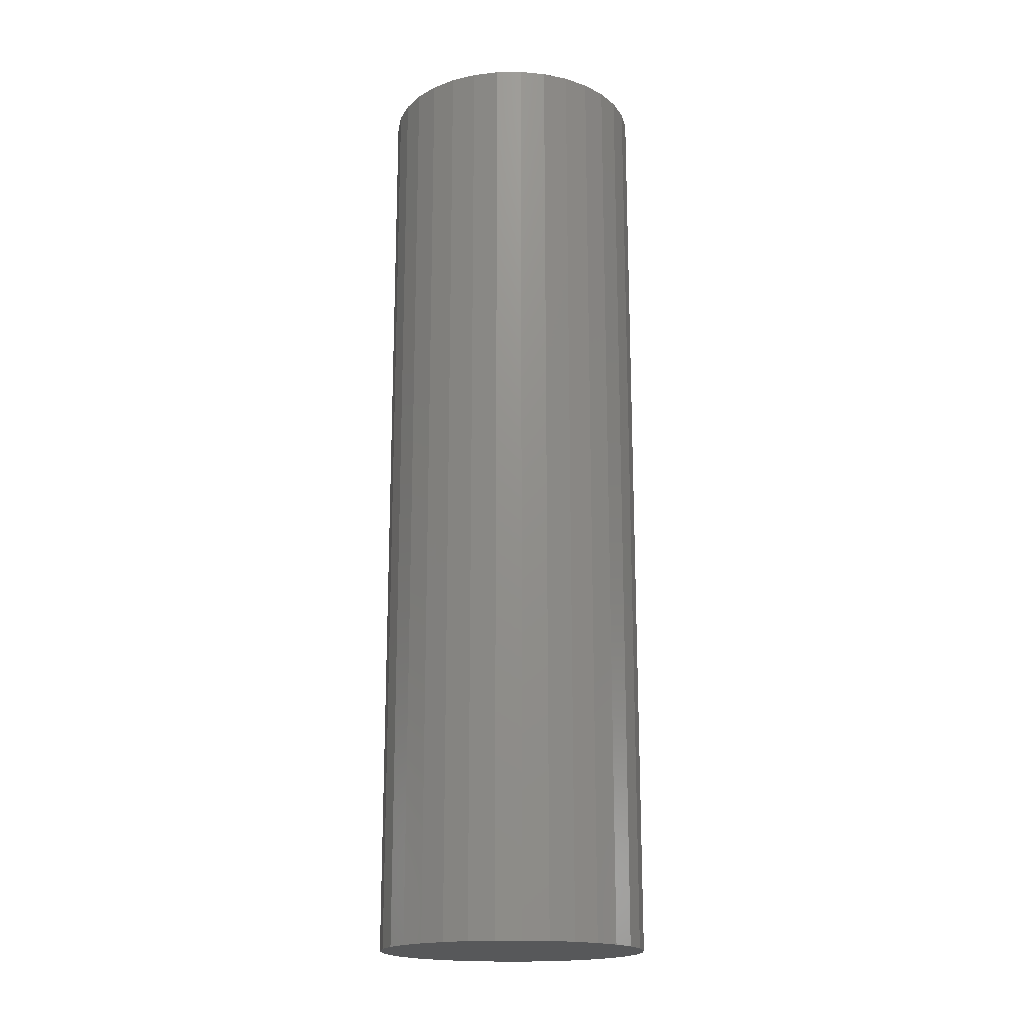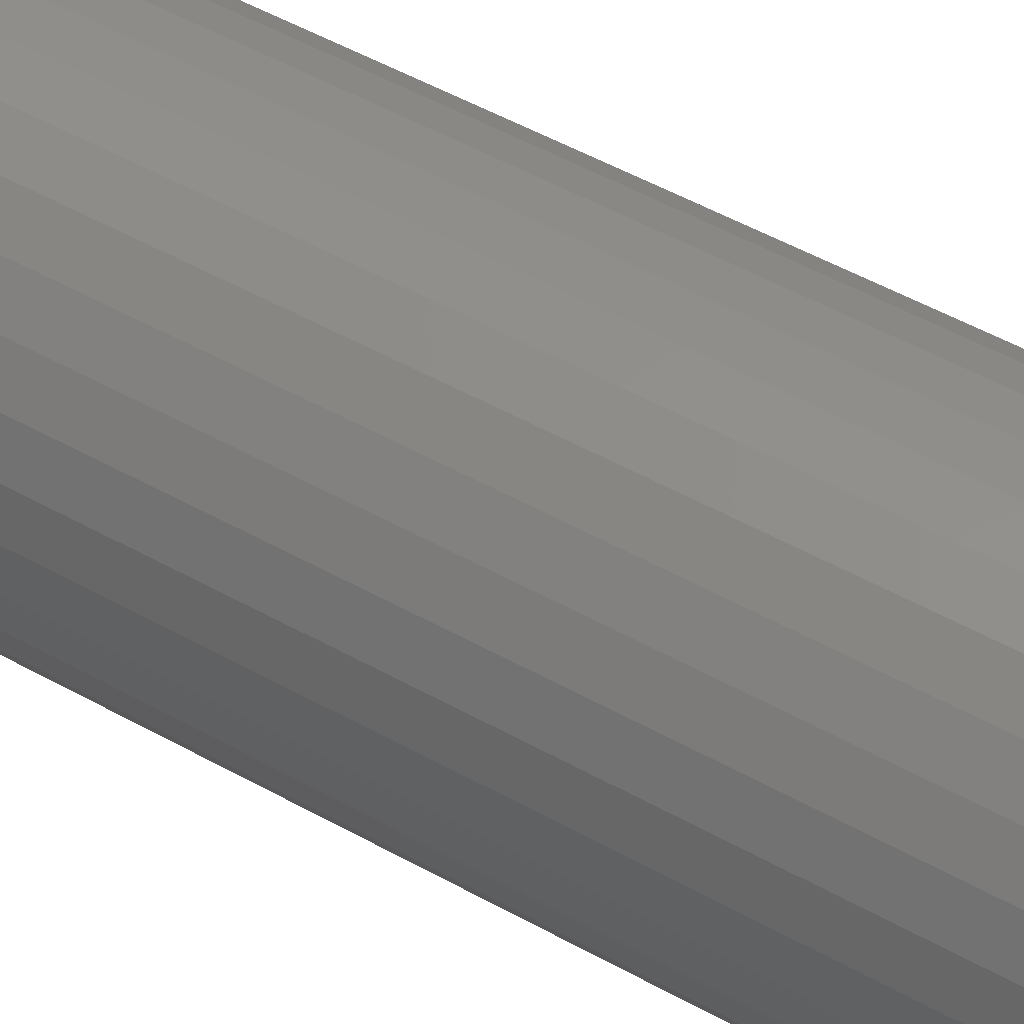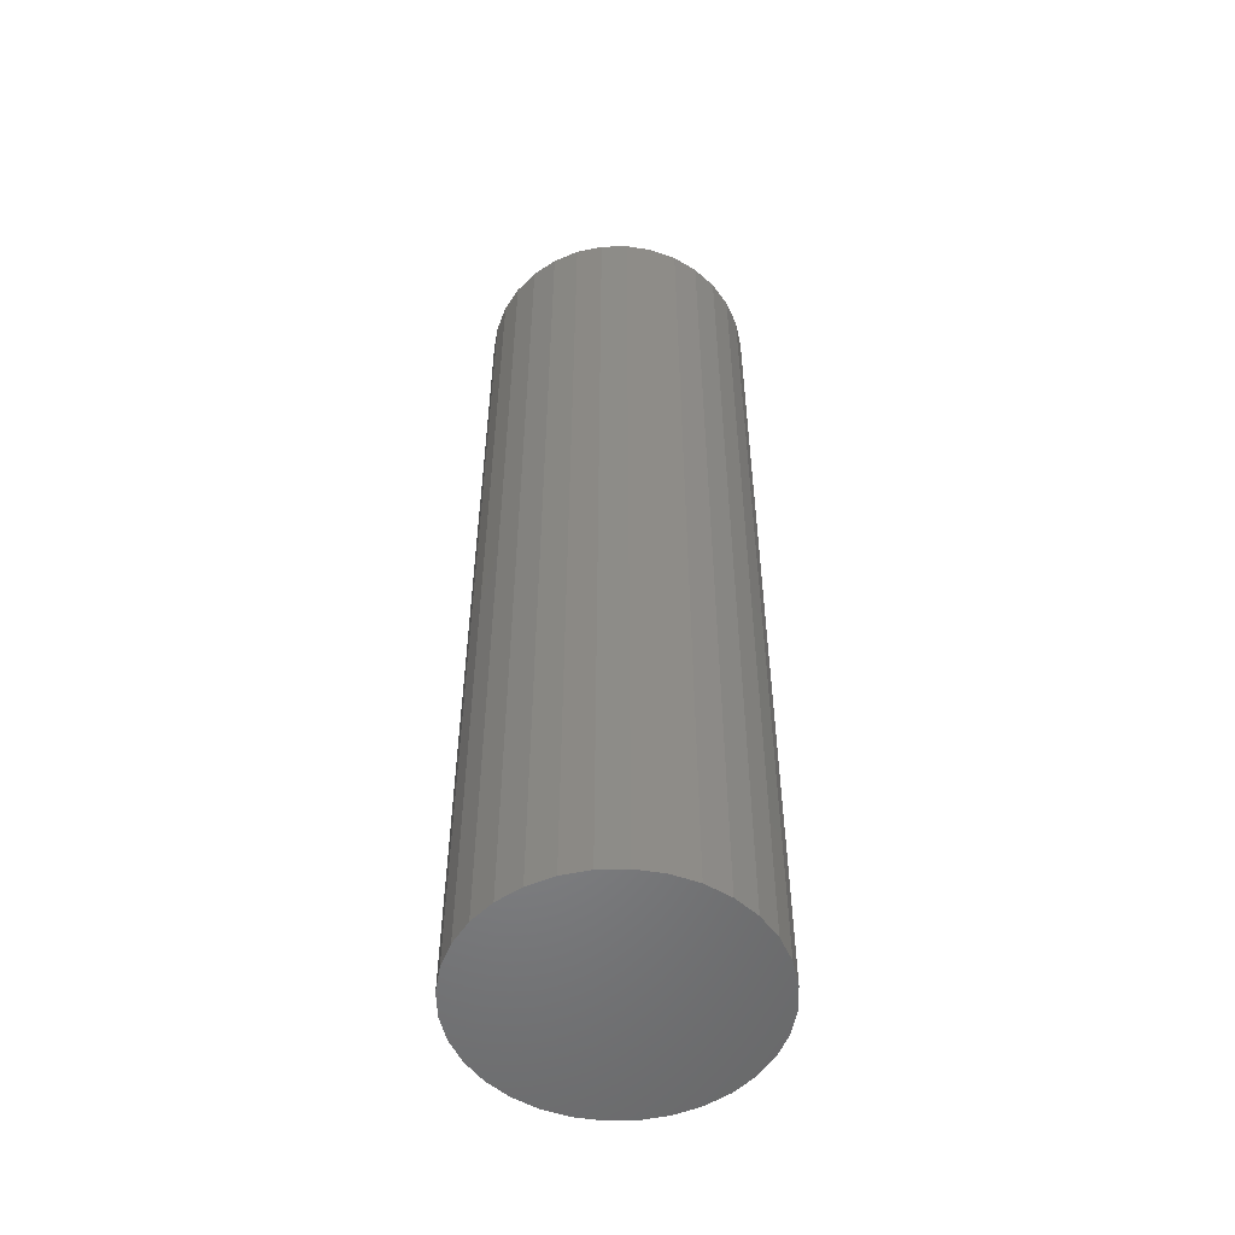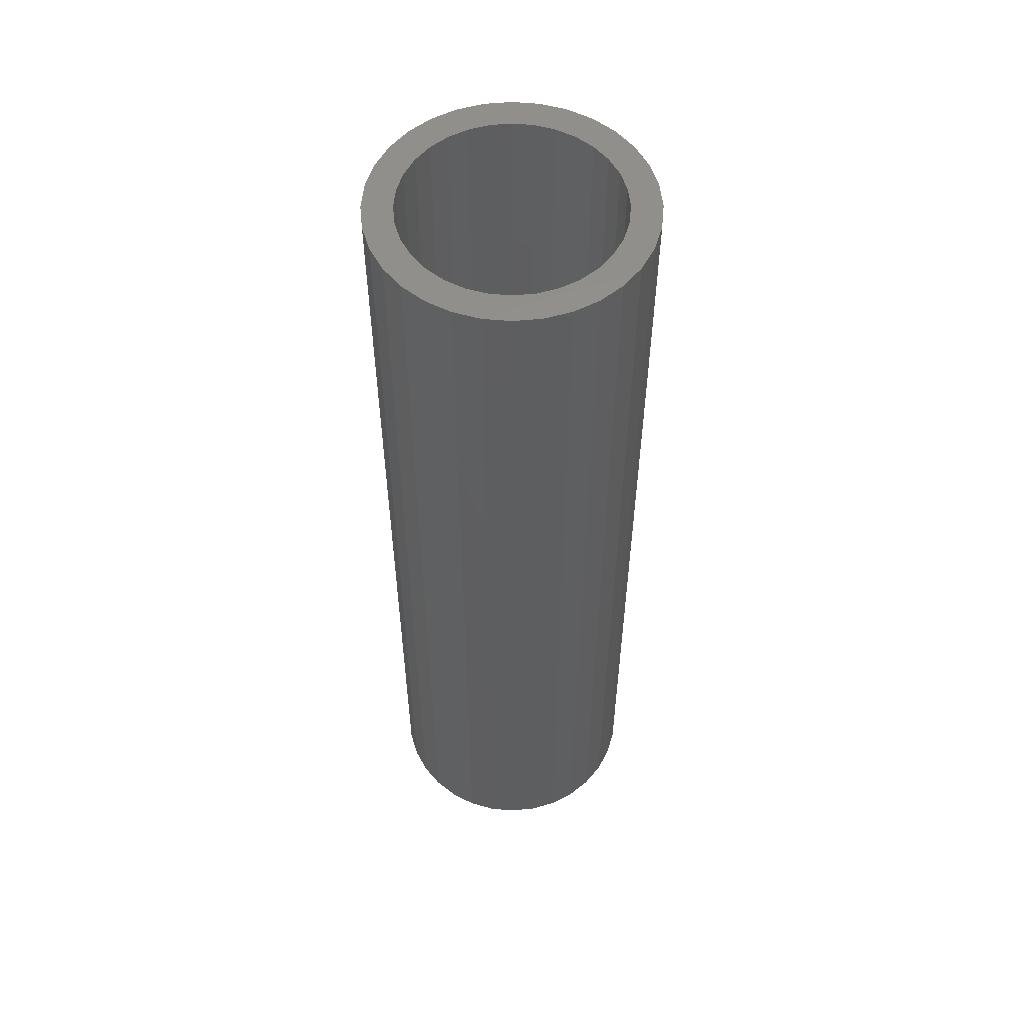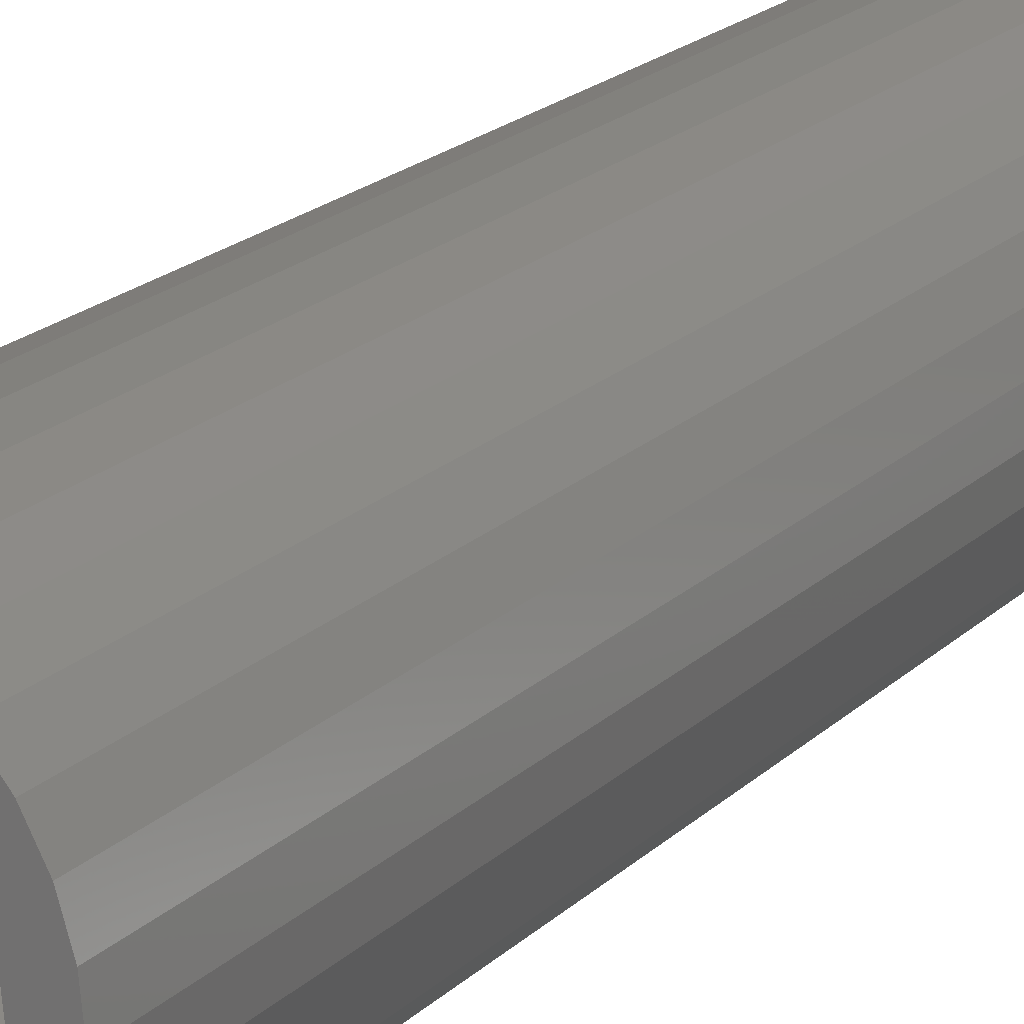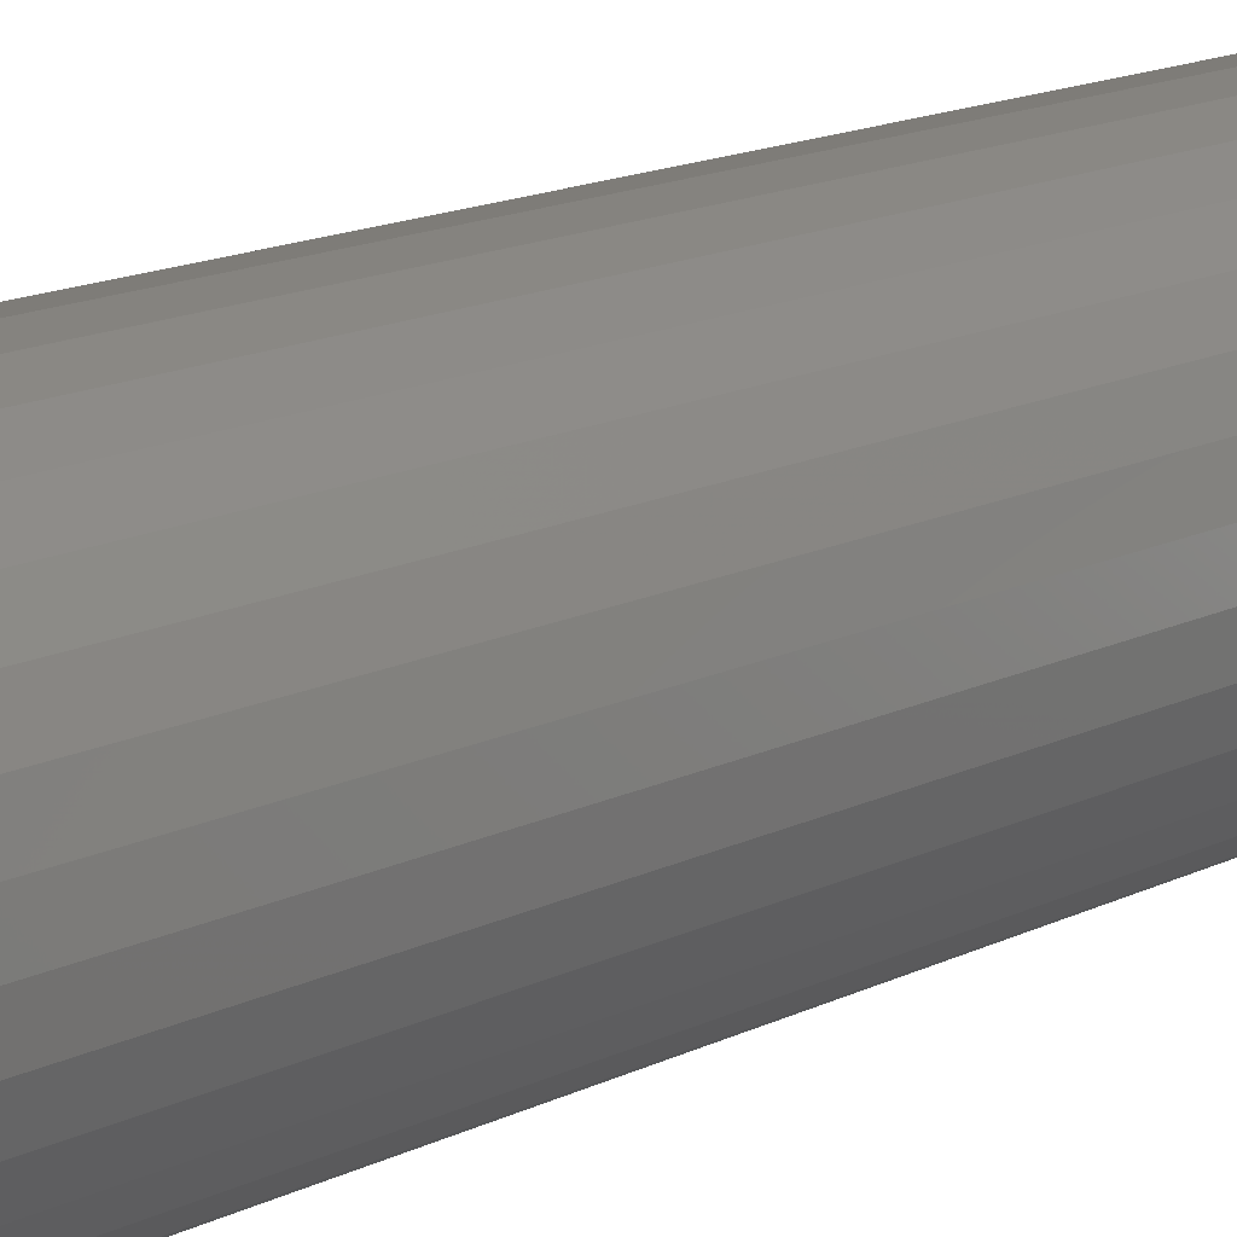
<metadata>
{"format":"stl","ext":"stl","renderer":"f3d","projection":"perspective","resolution":1024,"background":"white","views":[{"elev":-18.3,"azim":-94.2,"up":"+Z"},{"elev":49.7,"azim":-58.1,"up":"+Y"},{"elev":-53.1,"azim":-116.6,"up":"+Z"},{"elev":55.0,"azim":-11.4,"up":"+Z"},{"elev":19.2,"azim":30.4,"up":"+Y"},{"elev":14.3,"azim":-138.2,"up":"+Y"}]}
</metadata>
<code>
# stl→obj: 128 verts, 252 faces
v -0.04525 0.07104 0.75
v -0.03048 0.07894 0.75
v -0.07477 0.07699 0.75
v -0.08831 0.06049 0.75
v -0.0582 0.06042 0.75
v -0.06882 0.04747 0.75
v -0.09837 0.04167 0.75
v -0.06882 -0.04747 0.75
v -0.08831 -0.06049 0.75
v -0.0582 -0.06042 0.75
v -0.04525 -0.07104 0.75
v -0.07477 -0.07699 0.75
v -0.03048 -0.07894 0.75
v 0.06271 0.09053 0.75
v 0.01889 0.0838 0.75
v 0.03492 0.07894 0.75
v 0.07921 0.07699 0.75
v 0.04969 0.07104 0.75
v 0.06264 0.06042 0.75
v 0.09275 -0.06049 0.75
v 0.1028 -0.04167 0.75
v 0.07326 -0.04747 0.75
v 0.06264 -0.06042 0.75
v 0.04969 -0.07104 0.75
v 0.07921 -0.07699 0.75
v 0.03492 -0.07894 0.75
v 0.06271 -0.09053 0.75
v 0.01889 -0.0838 0.75
v -0.05827 0.09053 0.75
v -0.01445 0.0838 0.75
v 0.00222 0.08544 0.75
v -0.03945 0.1006 0.75
v -0.05827 -0.09053 0.75
v -0.03945 -0.1006 0.75
v 0.00222 -0.08544 0.75
v -0.01445 -0.0838 0.75
v 0.04389 0.1006 0.75
v 0.02346 0.1068 0.75
v 0.00222 0.1089 0.75
v -0.01902 0.1068 0.75
v -0.01902 -0.1068 0.75
v 0.00222 -0.1089 0.75
v 0.02346 -0.1068 0.75
v 0.04389 -0.1006 0.75
v -0.09837 -0.04167 0.75
v -0.07672 -0.0327 0.75
v -0.1046 -0.02124 0.75
v -0.08158 -0.01667 0.75
v -0.1067 1.333e-17 0.75
v -0.08322 4.841e-17 0.75
v -0.1046 0.02124 0.75
v -0.08158 0.01667 0.75
v -0.07672 0.0327 0.75
v 0.09275 0.06049 0.75
v 0.07326 0.04747 0.75
v 0.1028 0.04167 0.75
v 0.08116 0.0327 0.75
v 0.109 0.02124 0.75
v 0.08602 0.01667 0.75
v 0.1111 0 0.75
v 0.08766 0 0.75
v 0.109 -0.02124 0.75
v 0.08602 -0.01667 0.75
v 0.08116 -0.0327 0.75
v 0.00222 -0.08544 0.007812
v 0.01889 -0.0838 0.007812
v 0.03492 -0.07894 0.007812
v 0.04969 -0.07104 0.007812
v 0.06264 -0.06042 0.007812
v 0.07326 -0.04747 0.007812
v 0.08116 -0.0327 0.007812
v 0.08602 -0.01667 0.007812
v 0.08766 -9.682e-17 0.007812
v -0.01445 -0.0838 0.007812
v -0.03048 -0.07894 0.007812
v -0.04525 -0.07104 0.007812
v -0.0582 -0.06042 0.007812
v -0.06882 -0.04747 0.007812
v -0.07672 -0.0327 0.007812
v -0.08158 -0.01667 0.007812
v -0.08322 4.841e-17 0.007812
v 0.00222 0.08544 0.007812
v -0.01445 0.0838 0.007812
v -0.03048 0.07894 0.007812
v -0.04525 0.07104 0.007812
v -0.0582 0.06042 0.007812
v -0.06882 0.04747 0.007812
v -0.07672 0.0327 0.007812
v -0.08158 0.01667 0.007812
v 0.01889 0.0838 0.007812
v 0.03492 0.07894 0.007812
v 0.04969 0.07104 0.007812
v 0.06264 0.06042 0.007812
v 0.07326 0.04747 0.007812
v 0.08116 0.0327 0.007812
v 0.08602 0.01667 0.007812
v 0.1111 -2.667e-17 -0.01562
v 0.109 -0.02124 -0.01562
v 0.1028 -0.04167 -0.01562
v 0.09275 -0.06049 -0.01562
v 0.07921 -0.07699 -0.01562
v 0.06271 -0.09053 -0.01562
v 0.04389 -0.1006 -0.01562
v 0.02346 -0.1068 -0.01562
v 0.00222 -0.1089 -0.01562
v -0.01902 -0.1068 -0.01562
v -0.03945 -0.1006 -0.01562
v -0.05827 -0.09053 -0.01562
v -0.07477 -0.07699 -0.01562
v -0.08831 -0.06049 -0.01562
v -0.09837 -0.04167 -0.01562
v -0.1046 -0.02124 -0.01562
v -0.1067 1.333e-17 -0.01562
v -0.1046 0.02124 -0.01562
v -0.09837 0.04167 -0.01562
v -0.08831 0.06049 -0.01562
v -0.07477 0.07699 -0.01562
v -0.05827 0.09053 -0.01562
v -0.03945 0.1006 -0.01562
v -0.01902 0.1068 -0.01562
v 0.00222 0.1089 -0.01562
v 0.02346 0.1068 -0.01562
v 0.04389 0.1006 -0.01562
v 0.06271 0.09053 -0.01562
v 0.07921 0.07699 -0.01562
v 0.09275 0.06049 -0.01562
v 0.1028 0.04167 -0.01562
v 0.109 0.02124 -0.01562
f 1 2 3
f 3 4 1
f 1 4 5
f 6 5 4
f 4 7 6
f 8 9 10
f 11 10 9
f 9 12 11
f 11 12 13
f 14 15 16
f 14 16 17
f 17 16 18
f 17 18 19
f 20 21 22
f 20 22 23
f 20 23 24
f 20 24 25
f 24 26 25
f 27 25 26
f 27 26 28
f 29 3 2
f 29 2 30
f 29 30 31
f 29 31 32
f 33 34 35
f 33 35 36
f 33 36 13
f 33 13 12
f 31 15 14
f 31 14 37
f 31 37 38
f 31 38 39
f 31 39 40
f 31 40 32
f 35 34 41
f 35 41 42
f 35 42 43
f 35 43 44
f 35 44 27
f 35 27 28
f 9 8 45
f 45 8 46
f 45 46 47
f 47 46 48
f 47 48 49
f 49 48 50
f 49 50 51
f 51 50 52
f 51 52 7
f 7 52 53
f 7 53 6
f 17 19 54
f 54 19 55
f 54 55 56
f 56 55 57
f 56 57 58
f 58 57 59
f 58 59 60
f 60 59 61
f 60 61 62
f 62 61 63
f 62 63 21
f 21 63 64
f 21 64 22
f 65 28 66
f 66 28 26
f 66 26 67
f 67 26 24
f 67 24 68
f 68 24 23
f 68 23 69
f 69 23 22
f 69 22 70
f 70 22 64
f 70 64 71
f 71 64 63
f 71 63 72
f 72 63 61
f 72 61 73
f 28 65 35
f 35 65 74
f 35 74 36
f 36 74 75
f 36 75 13
f 13 75 76
f 13 76 11
f 11 76 77
f 11 77 10
f 10 77 78
f 10 78 8
f 8 78 79
f 8 79 46
f 46 79 80
f 46 80 48
f 48 80 81
f 48 81 50
f 82 30 83
f 83 30 2
f 83 2 84
f 84 2 1
f 84 1 85
f 85 1 5
f 85 5 86
f 86 5 6
f 86 6 87
f 87 6 53
f 87 53 88
f 88 53 52
f 88 52 89
f 89 52 50
f 89 50 81
f 30 82 31
f 31 82 90
f 31 90 15
f 15 90 91
f 15 91 16
f 16 91 92
f 16 92 18
f 18 92 93
f 18 93 19
f 19 93 94
f 19 94 55
f 55 94 95
f 55 95 57
f 57 95 96
f 57 96 59
f 59 96 73
f 59 73 61
f 97 60 98
f 98 60 62
f 98 62 99
f 99 62 21
f 99 21 100
f 100 21 20
f 100 20 101
f 101 20 25
f 101 25 102
f 102 25 27
f 102 27 103
f 103 27 44
f 103 44 104
f 104 44 43
f 104 43 105
f 105 43 42
f 105 42 106
f 106 42 41
f 106 41 107
f 107 41 34
f 107 34 108
f 108 34 33
f 108 33 109
f 109 33 12
f 109 12 110
f 110 12 9
f 110 9 111
f 111 9 45
f 111 45 112
f 112 45 47
f 112 47 113
f 113 47 49
f 113 49 114
f 114 49 51
f 114 51 115
f 115 51 7
f 115 7 116
f 116 7 4
f 116 4 117
f 117 4 3
f 117 3 118
f 118 3 29
f 118 29 119
f 119 29 32
f 119 32 120
f 120 32 40
f 120 40 121
f 121 40 39
f 121 39 122
f 122 39 38
f 122 38 123
f 123 38 37
f 123 37 124
f 124 37 14
f 124 14 125
f 125 14 17
f 125 17 126
f 126 17 54
f 126 54 127
f 127 54 56
f 127 56 128
f 128 56 58
f 128 58 97
f 97 58 60
f 121 122 120
f 119 120 122
f 123 119 122
f 118 119 123
f 124 118 123
f 103 107 102
f 106 107 103
f 104 106 103
f 105 106 104
f 107 108 102
f 102 108 109
f 102 109 101
f 101 109 110
f 101 110 100
f 100 110 111
f 100 111 99
f 99 111 112
f 99 112 98
f 98 112 113
f 98 113 97
f 97 113 114
f 97 114 128
f 128 114 115
f 128 115 127
f 127 115 116
f 127 116 126
f 126 116 117
f 126 117 125
f 125 117 118
f 125 118 124
f 83 90 82
f 90 83 84
f 90 84 91
f 91 84 85
f 91 85 92
f 92 85 86
f 92 86 93
f 69 76 68
f 68 76 75
f 68 75 67
f 67 75 74
f 67 74 66
f 66 74 65
f 93 86 94
f 94 86 87
f 94 87 95
f 95 87 88
f 95 88 96
f 96 88 89
f 96 89 73
f 73 89 81
f 73 81 72
f 72 81 80
f 72 80 71
f 71 80 79
f 71 79 70
f 70 79 78
f 70 78 69
f 69 78 77
f 69 77 76

</code>
